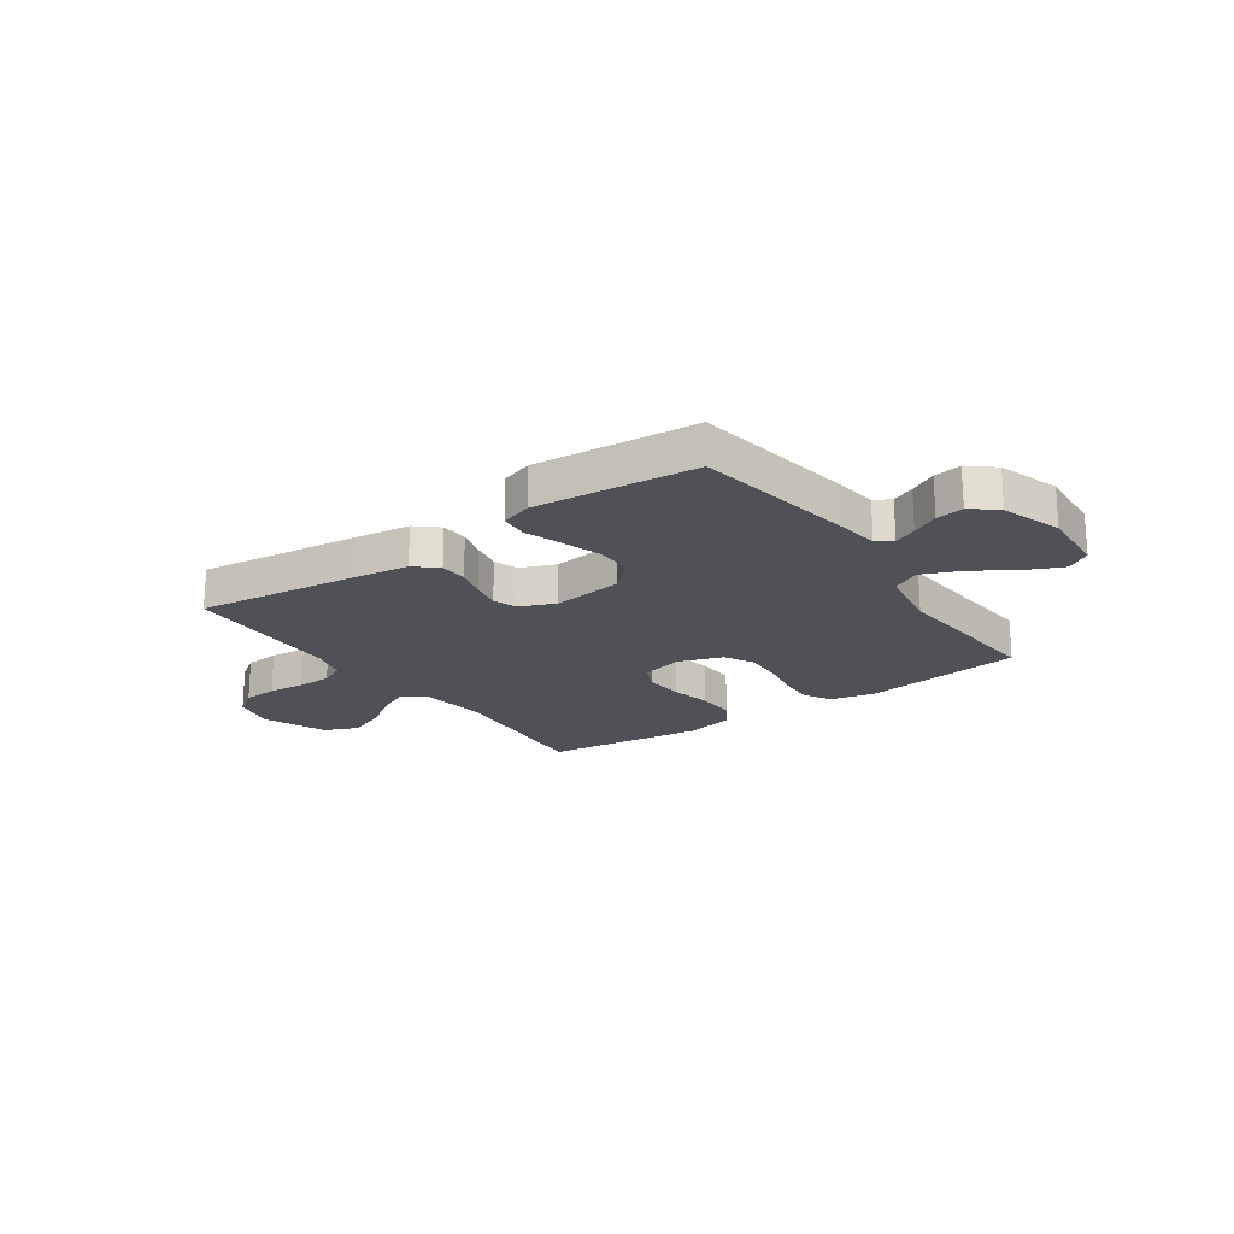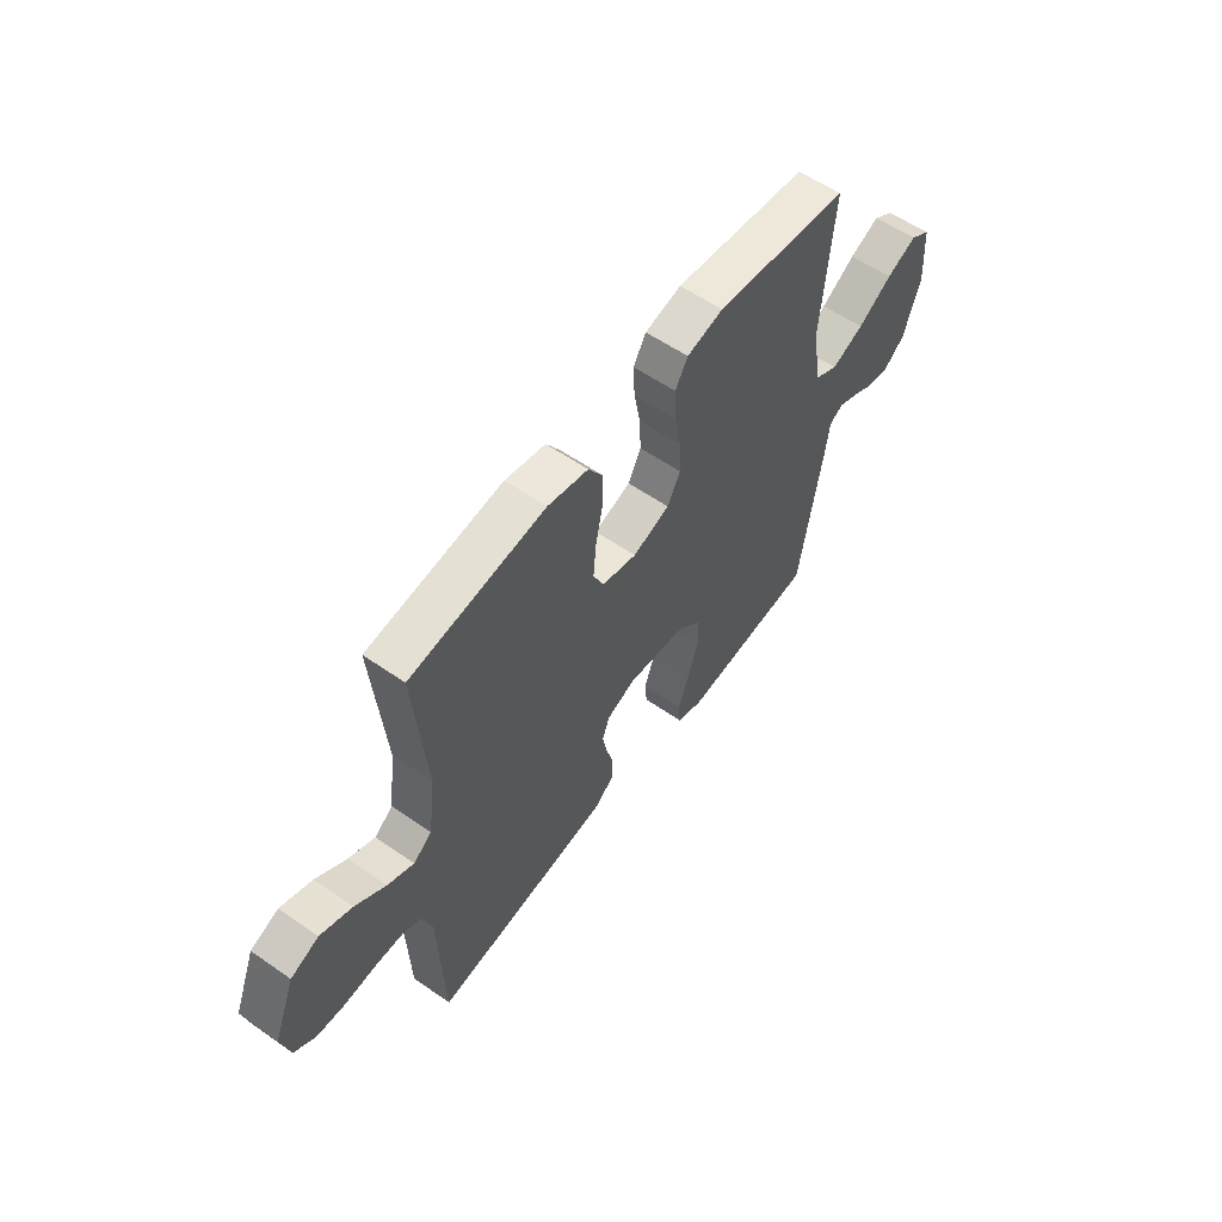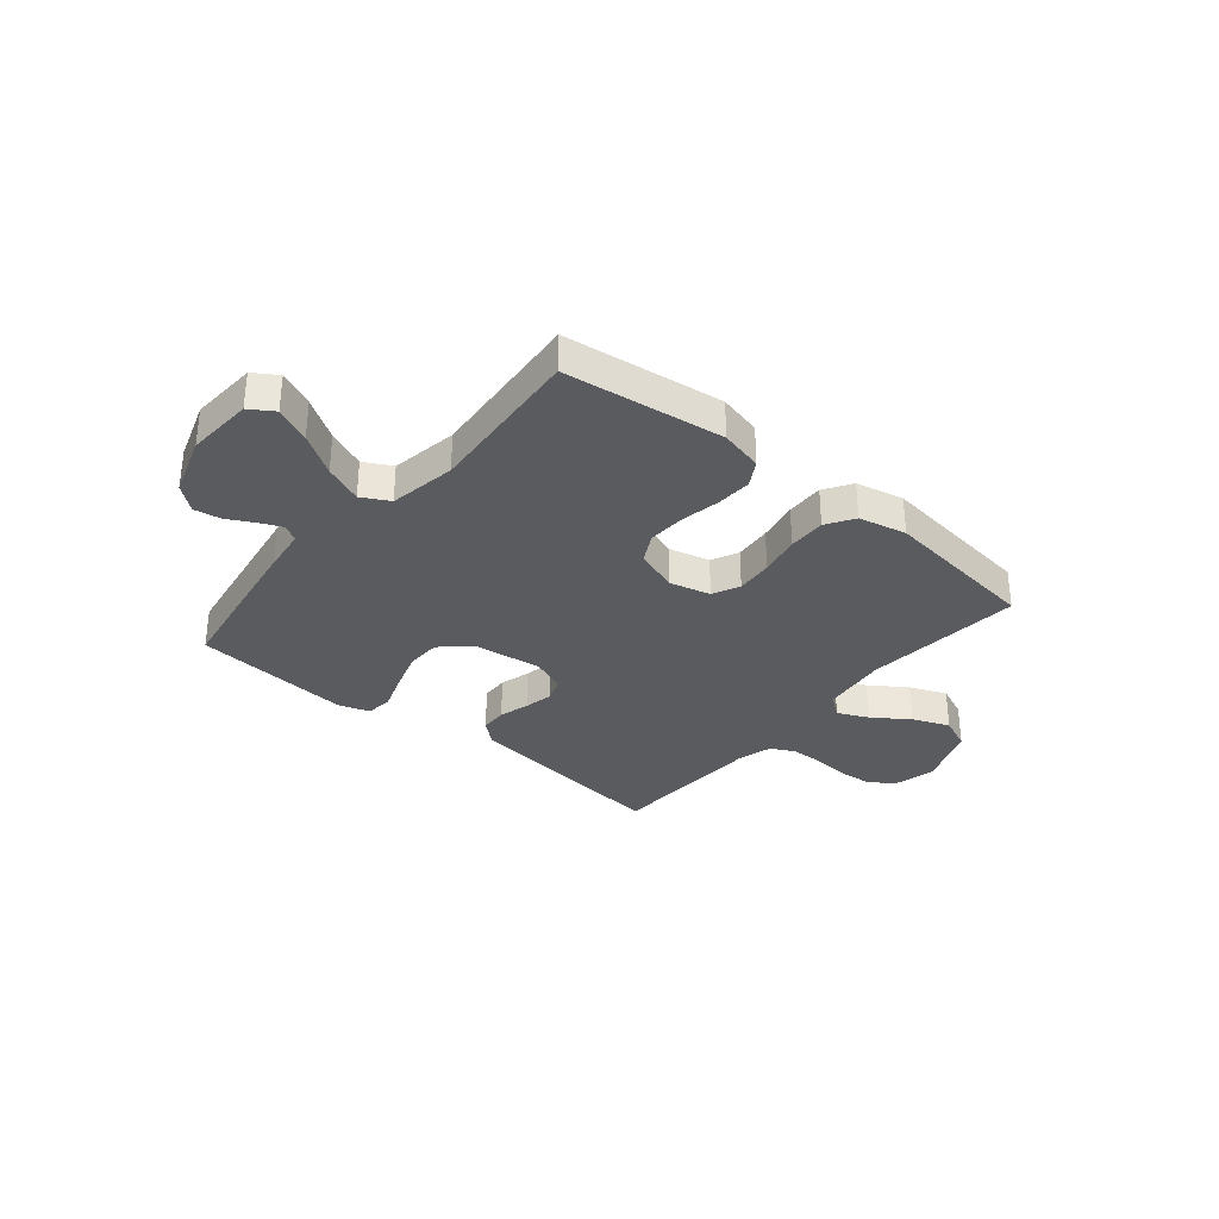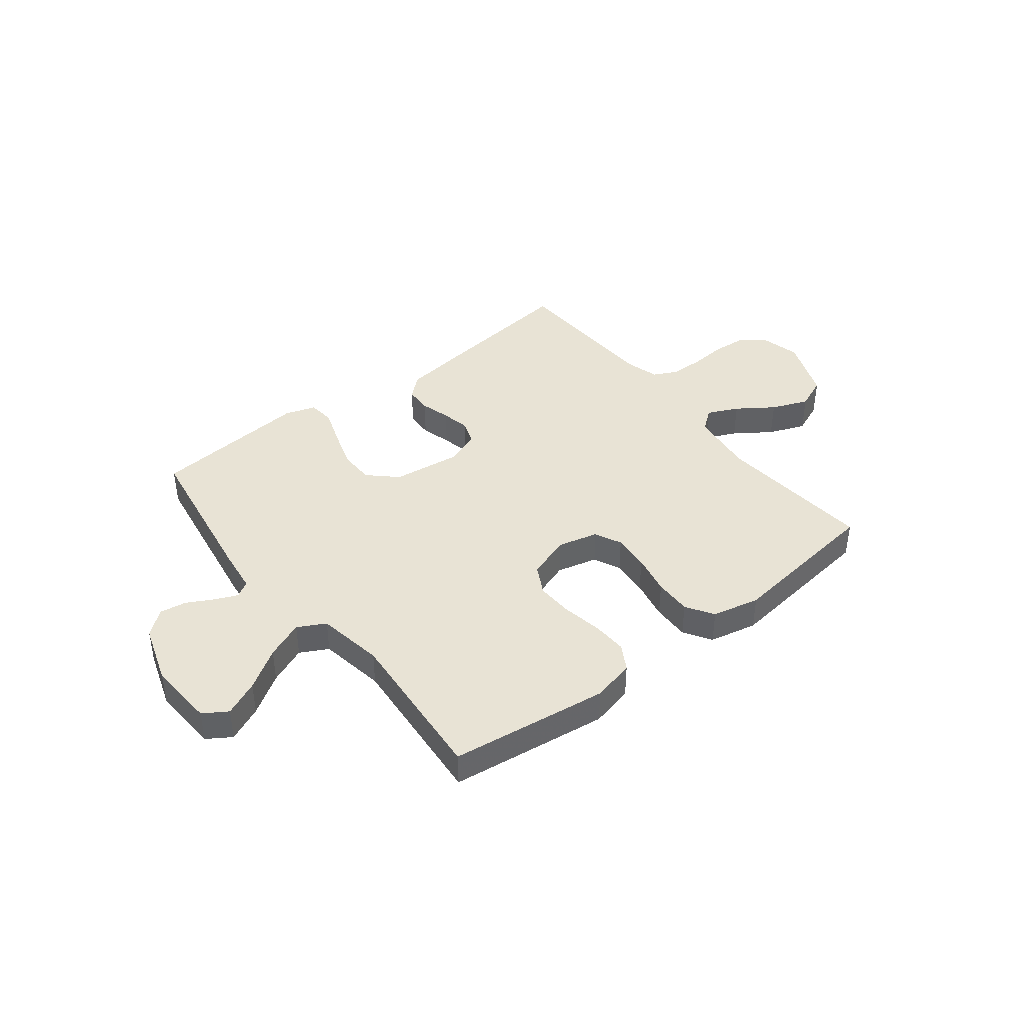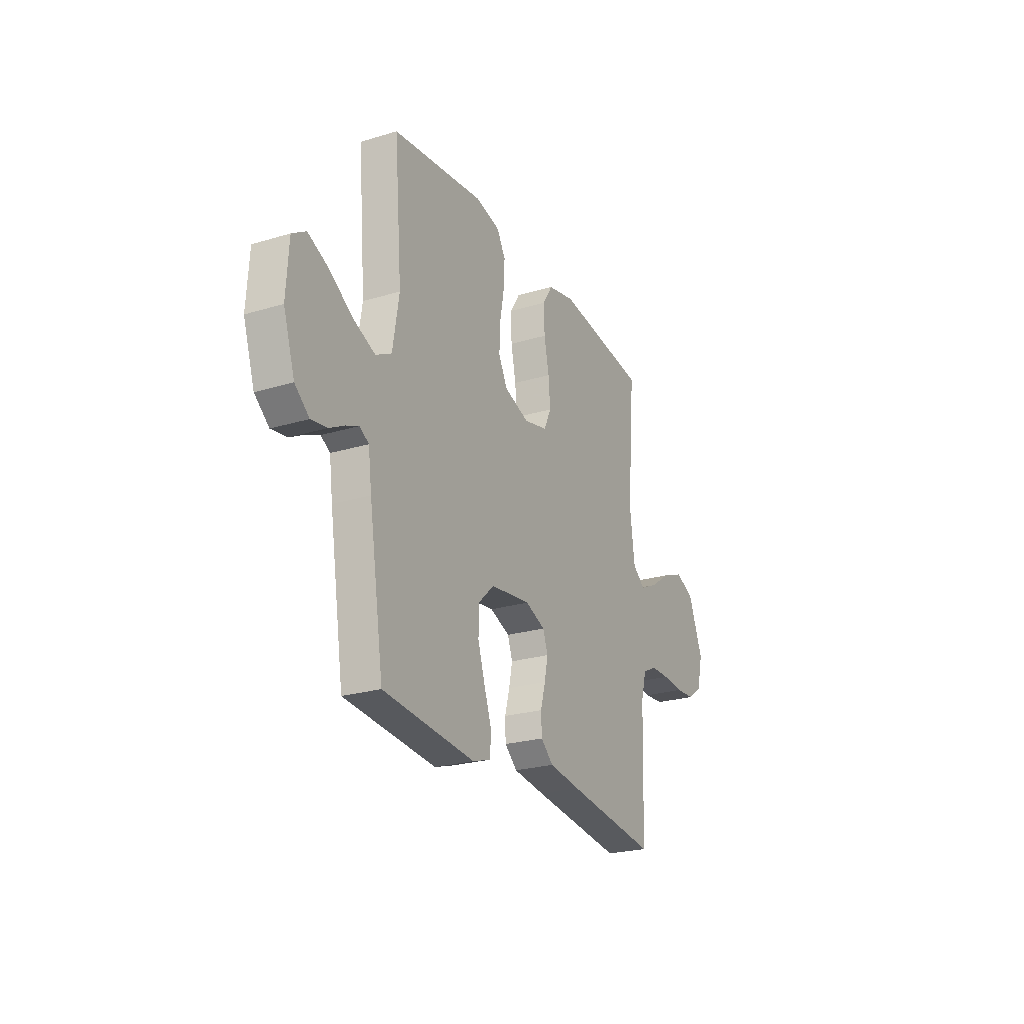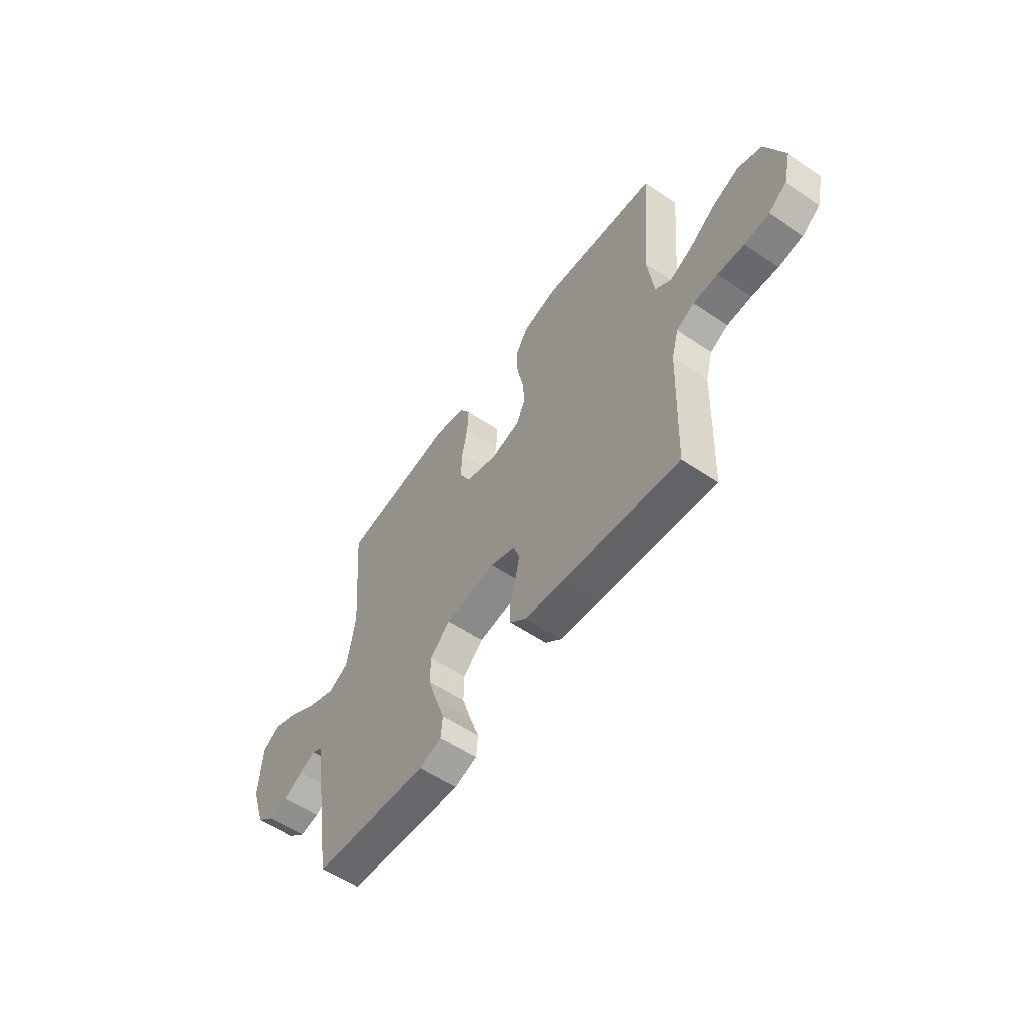
<metadata>
{"format":"obj","ext":"obj","renderer":"f3d","projection":"perspective","resolution":1024,"background":"white","views":[{"elev":-20.5,"azim":-145.0,"up":"+Y"},{"elev":57.8,"azim":125.8,"up":"+Z"},{"elev":-32.6,"azim":-39.8,"up":"+Y"},{"elev":41.2,"azim":-38.1,"up":"+Y"},{"elev":-24.4,"azim":-63.6,"up":"+Z"},{"elev":-57.1,"azim":54.9,"up":"+Z"}]}
</metadata>
<code>
v 0.5 0.07 0.5
v 0.474 0.07 0.2
v 0.49 0.07 0.075
v 0.531 0.07 0.044
v 0.589 0.07 0.071
v 0.657 0.07 0.118
v 0.727 0.07 0.146
v 0.789 0.07 0.12
v 0.837 0.07 0
v 0.818 0.07 -0.079
v 0.771 0.07 -0.112
v 0.707 0.07 -0.117
v 0.638 0.07 -0.111
v 0.575 0.07 -0.112
v 0.529 0.07 -0.135
v 0.511 0.07 -0.2
v 0.5 0.07 -0.5
v 0.2 0.07 -0.463
v 0.097 0.07 -0.449
v 0.056 0.07 -0.413
v 0.054 0.07 -0.362
v 0.07 0.07 -0.305
v 0.081 0.07 -0.251
v 0.065 0.07 -0.206
v 0 0.07 -0.18
v -0.132 0.07 -0.197
v -0.184 0.07 -0.246
v -0.185 0.07 -0.313
v -0.161 0.07 -0.388
v -0.137 0.07 -0.457
v -0.142 0.07 -0.508
v -0.2 0.07 -0.527
v -0.5 0.07 -0.5
v -0.548 0.07 -0.2
v -0.559 0.07 -0.117
v -0.589 0.07 -0.099
v -0.631 0.07 -0.117
v -0.681 0.07 -0.144
v -0.732 0.07 -0.152
v -0.779 0.07 -0.113
v -0.816 0.07 0
v -0.808 0.07 0.126
v -0.763 0.07 0.155
v -0.696 0.07 0.125
v -0.62 0.07 0.076
v -0.548 0.07 0.046
v -0.496 0.07 0.074
v -0.475 0.07 0.2
v -0.5 0.07 0.5
v -0.2 0.07 0.539
v -0.119 0.07 0.52
v -0.091 0.07 0.472
v -0.094 0.07 0.405
v -0.108 0.07 0.33
v -0.111 0.07 0.26
v -0.082 0.07 0.205
v 0 0.07 0.177
v 0.077 0.07 0.196
v 0.101 0.07 0.247
v 0.095 0.07 0.317
v 0.079 0.07 0.394
v 0.077 0.07 0.465
v 0.11 0.07 0.517
v 0.2 0.07 0.537
v 0.5 0 0.5
v 0.474 0 0.2
v 0.49 0 0.075
v 0.531 0 0.044
v 0.589 0 0.071
v 0.657 0 0.118
v 0.727 0 0.146
v 0.789 0 0.12
v 0.837 0 0
v 0.818 0 -0.079
v 0.771 0 -0.112
v 0.707 0 -0.117
v 0.638 0 -0.111
v 0.575 0 -0.112
v 0.529 0 -0.135
v 0.511 0 -0.2
v 0.5 0 -0.5
v 0.2 0 -0.463
v 0.097 0 -0.449
v 0.056 0 -0.413
v 0.054 0 -0.362
v 0.07 0 -0.305
v 0.081 0 -0.251
v 0.065 0 -0.206
v 0 0 -0.18
v -0.132 0 -0.197
v -0.184 0 -0.246
v -0.185 0 -0.313
v -0.161 0 -0.388
v -0.137 0 -0.457
v -0.142 0 -0.508
v -0.2 0 -0.527
v -0.5 0 -0.5
v -0.548 0 -0.2
v -0.559 0 -0.117
v -0.589 0 -0.099
v -0.631 0 -0.117
v -0.681 0 -0.144
v -0.732 0 -0.152
v -0.779 0 -0.113
v -0.816 0 0
v -0.808 0 0.126
v -0.763 0 0.155
v -0.696 0 0.125
v -0.62 0 0.076
v -0.548 0 0.046
v -0.496 0 0.074
v -0.475 0 0.2
v -0.5 0 0.5
v -0.2 0 0.539
v -0.119 0 0.52
v -0.091 0 0.472
v -0.094 0 0.405
v -0.108 0 0.33
v -0.111 0 0.26
v -0.082 0 0.205
v 0 0 0.177
v 0.077 0 0.196
v 0.101 0 0.247
v 0.095 0 0.317
v 0.079 0 0.394
v 0.077 0 0.465
v 0.11 0 0.517
v 0.2 0 0.537
f 64 1 2
f 63 64 2
f 62 63 2
f 61 62 2
f 60 61 2
f 59 60 2 3
f 58 59 3 4
f 57 58 4
f 52 53 54
f 51 52 54
f 50 51 54
f 49 50 54
f 48 49 54
f 47 48 54 55
f 46 47 55 56
f 43 44 45
f 42 43 45
f 41 42 45
f 40 41 45
f 39 40 45
f 38 39 45
f 37 38 45
f 36 37 45 46
f 46 56 57
f 36 46 57
f 35 36 57
f 33 34 35
f 32 33 35
f 31 32 35
f 30 31 35
f 29 30 35
f 20 21 22
f 19 20 22
f 18 19 22
f 17 18 22
f 16 17 22
f 15 16 22 23
f 14 15 23 24
f 11 12 13
f 10 11 13
f 9 10 13
f 8 9 13
f 7 8 13
f 6 7 13
f 5 6 13
f 4 5 13 14
f 14 24 25
f 4 14 25
f 57 4 25
f 28 29 35
f 27 28 35
f 26 27 35 57
f 25 26 57
f 66 65 128
f 66 128 127
f 66 127 126
f 66 126 125
f 66 125 124
f 67 66 124 123
f 68 67 123 122
f 68 122 121
f 118 117 116
f 118 116 115
f 118 115 114
f 118 114 113
f 118 113 112
f 119 118 112 111
f 120 119 111 110
f 109 108 107
f 109 107 106
f 109 106 105
f 109 105 104
f 109 104 103
f 109 103 102
f 109 102 101
f 110 109 101 100
f 121 120 110
f 121 110 100
f 121 100 99
f 99 98 97
f 99 97 96
f 99 96 95
f 99 95 94
f 99 94 93
f 86 85 84
f 86 84 83
f 86 83 82
f 86 82 81
f 86 81 80
f 87 86 80 79
f 88 87 79 78
f 77 76 75
f 77 75 74
f 77 74 73
f 77 73 72
f 77 72 71
f 77 71 70
f 77 70 69
f 78 77 69 68
f 89 88 78
f 89 78 68
f 89 68 121
f 99 93 92
f 99 92 91
f 121 99 91 90
f 121 90 89
f 1 65 66 2
f 2 66 67 3
f 3 67 68 4
f 4 68 69 5
f 5 69 70 6
f 6 70 71 7
f 7 71 72 8
f 8 72 73 9
f 9 73 74 10
f 10 74 75 11
f 11 75 76 12
f 12 76 77 13
f 13 77 78 14
f 14 78 79 15
f 15 79 80 16
f 16 80 81 17
f 17 81 82 18
f 18 82 83 19
f 19 83 84 20
f 20 84 85 21
f 21 85 86 22
f 22 86 87 23
f 23 87 88 24
f 24 88 89 25
f 25 89 90 26
f 26 90 91 27
f 27 91 92 28
f 28 92 93 29
f 29 93 94 30
f 30 94 95 31
f 31 95 96 32
f 32 96 97 33
f 33 97 98 34
f 34 98 99 35
f 35 99 100 36
f 36 100 101 37
f 37 101 102 38
f 38 102 103 39
f 39 103 104 40
f 40 104 105 41
f 41 105 106 42
f 42 106 107 43
f 43 107 108 44
f 44 108 109 45
f 45 109 110 46
f 46 110 111 47
f 47 111 112 48
f 48 112 113 49
f 49 113 114 50
f 50 114 115 51
f 51 115 116 52
f 52 116 117 53
f 53 117 118 54
f 54 118 119 55
f 55 119 120 56
f 56 120 121 57
f 57 121 122 58
f 58 122 123 59
f 59 123 124 60
f 60 124 125 61
f 61 125 126 62
f 62 126 127 63
f 63 127 128 64
f 64 128 65 1

</code>
